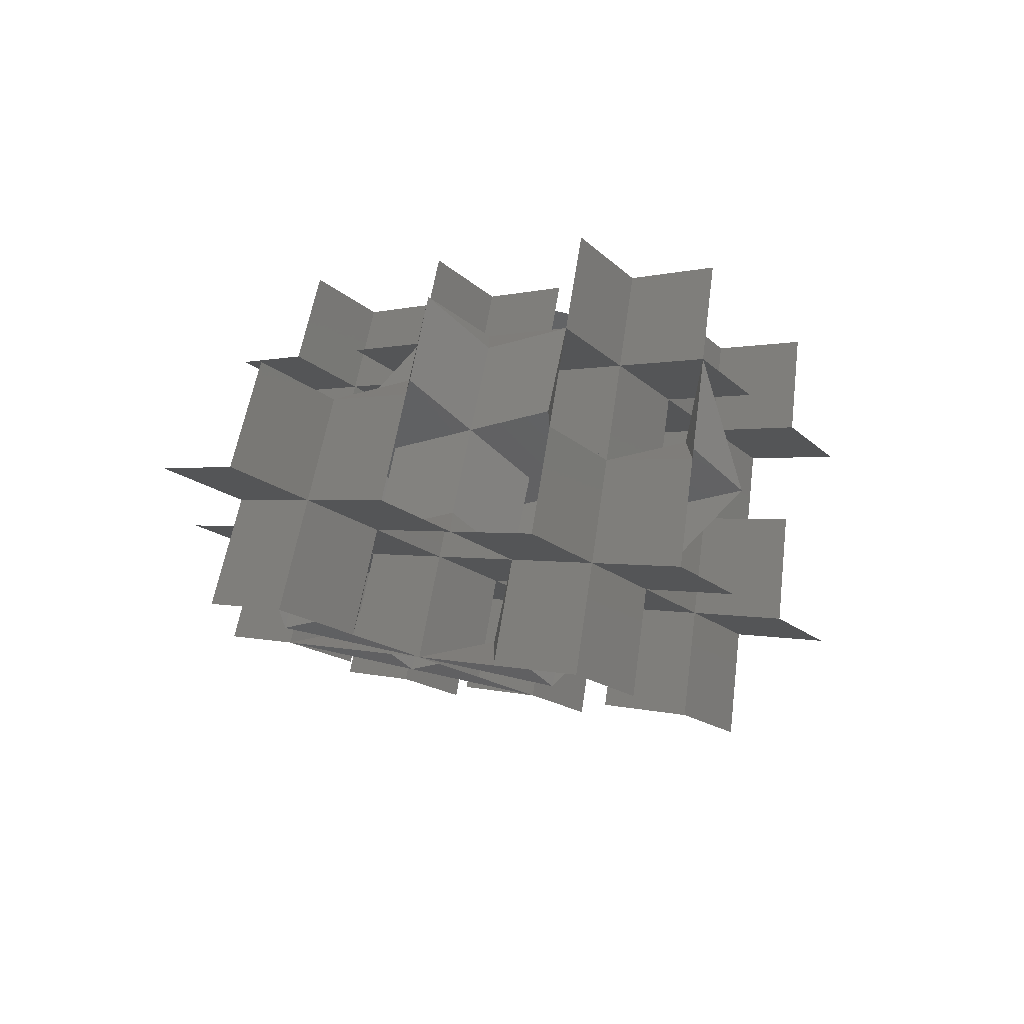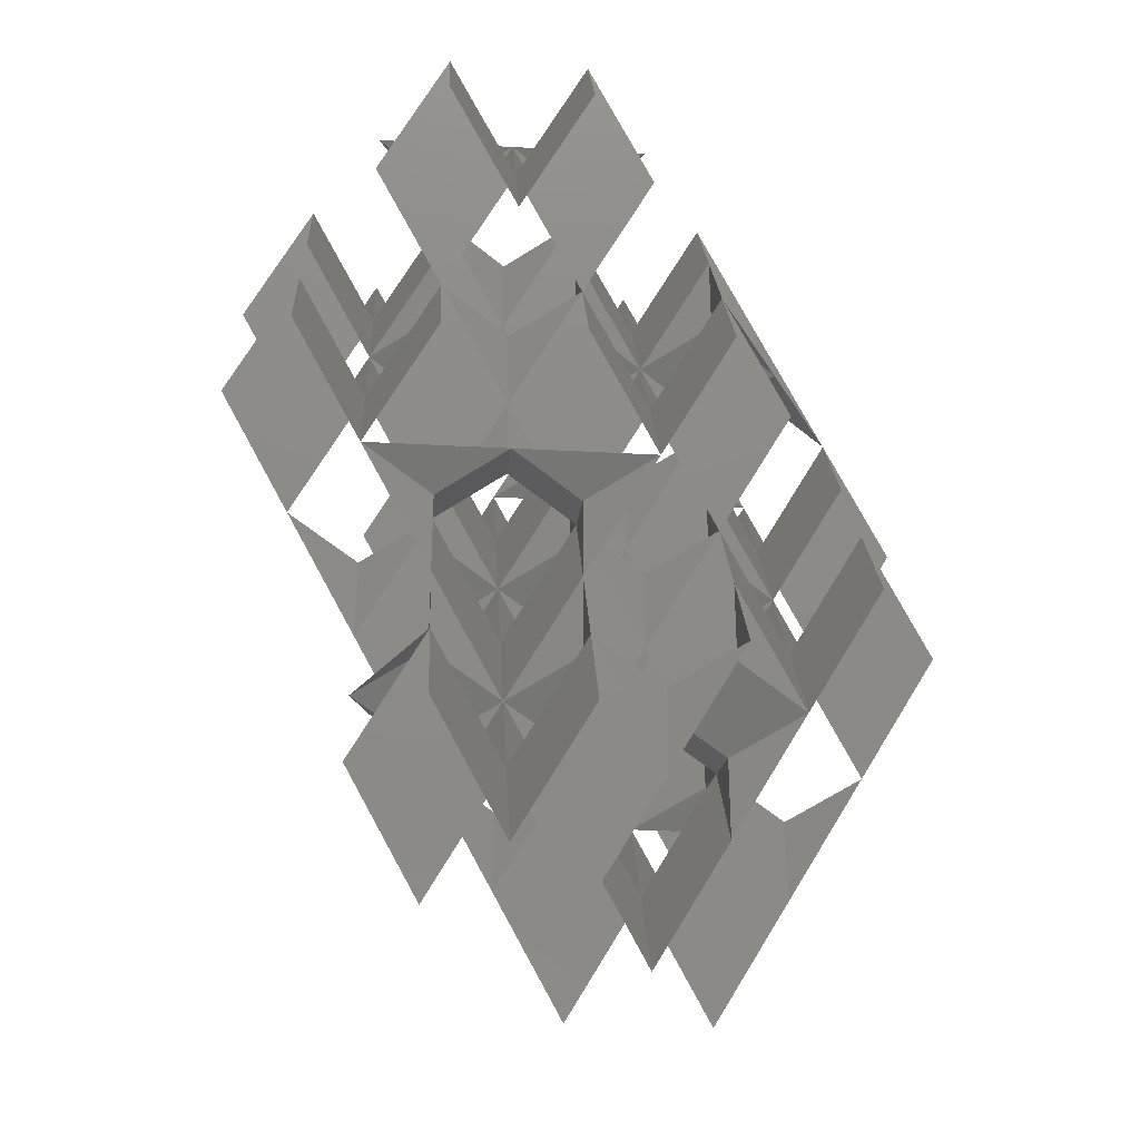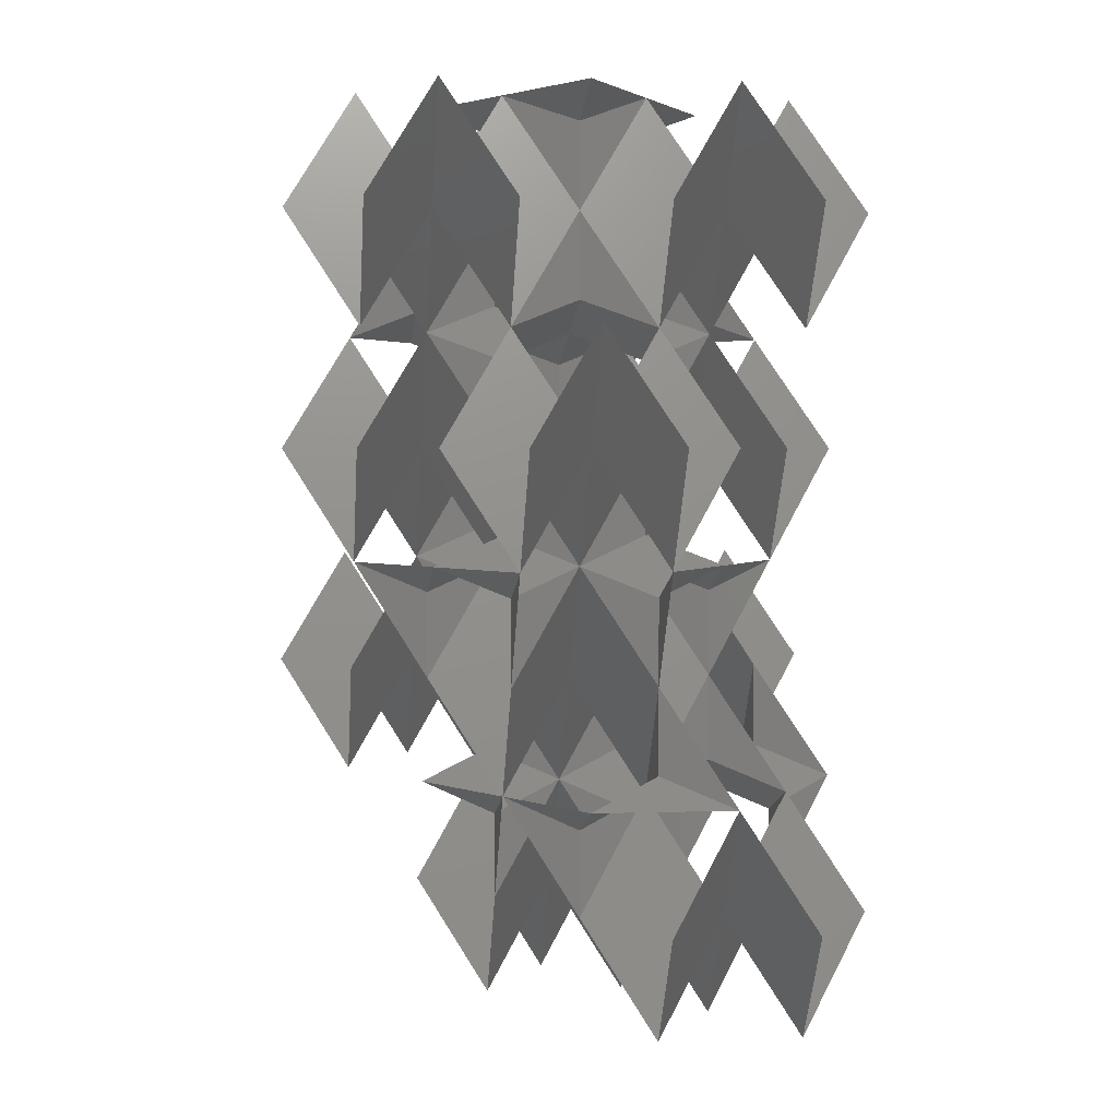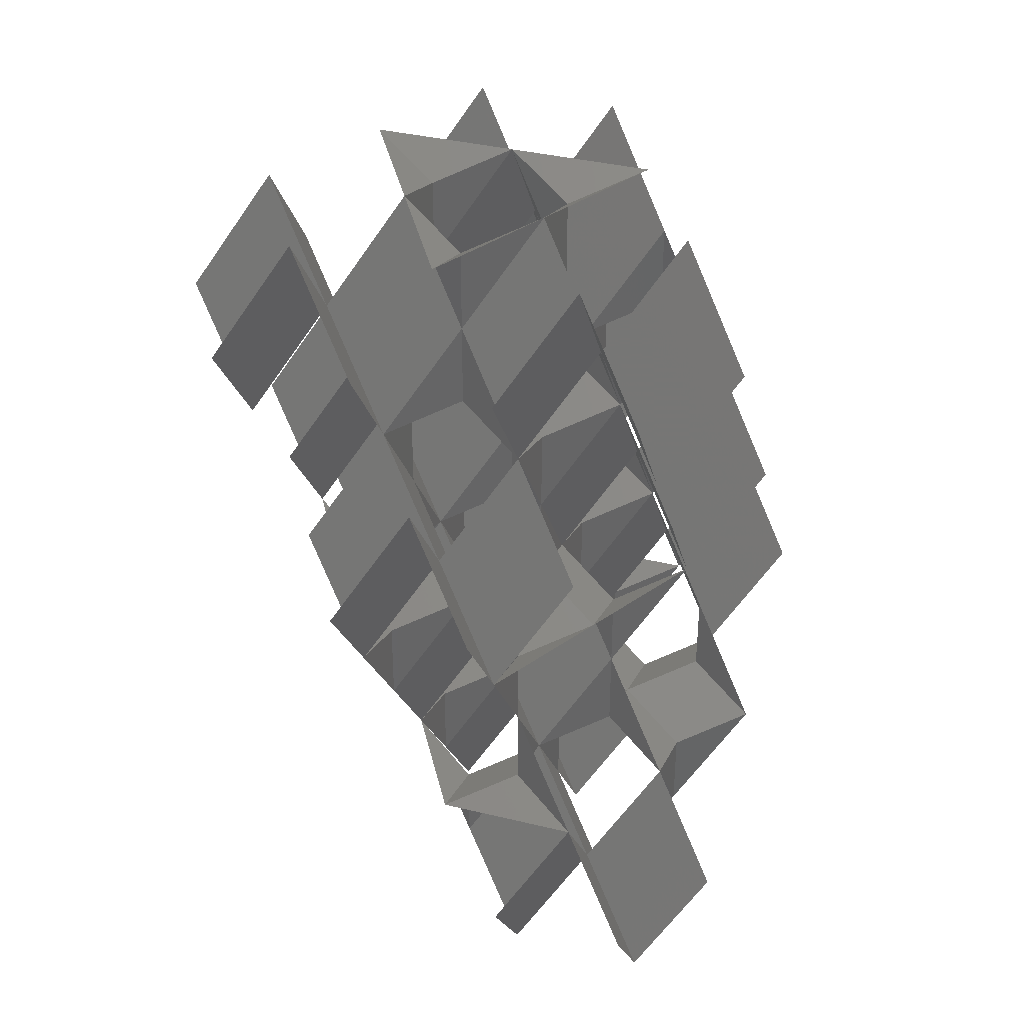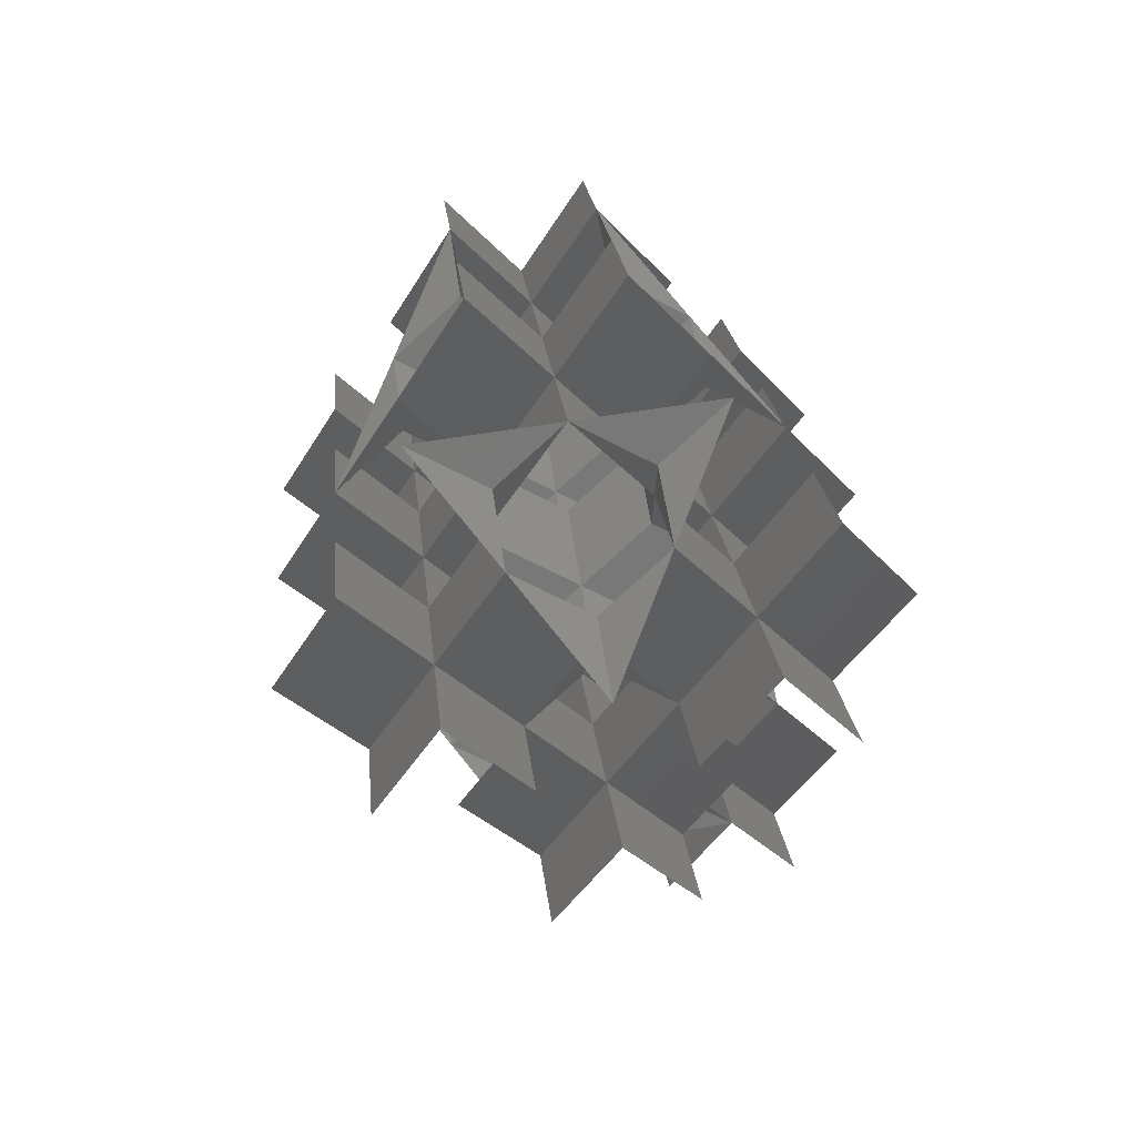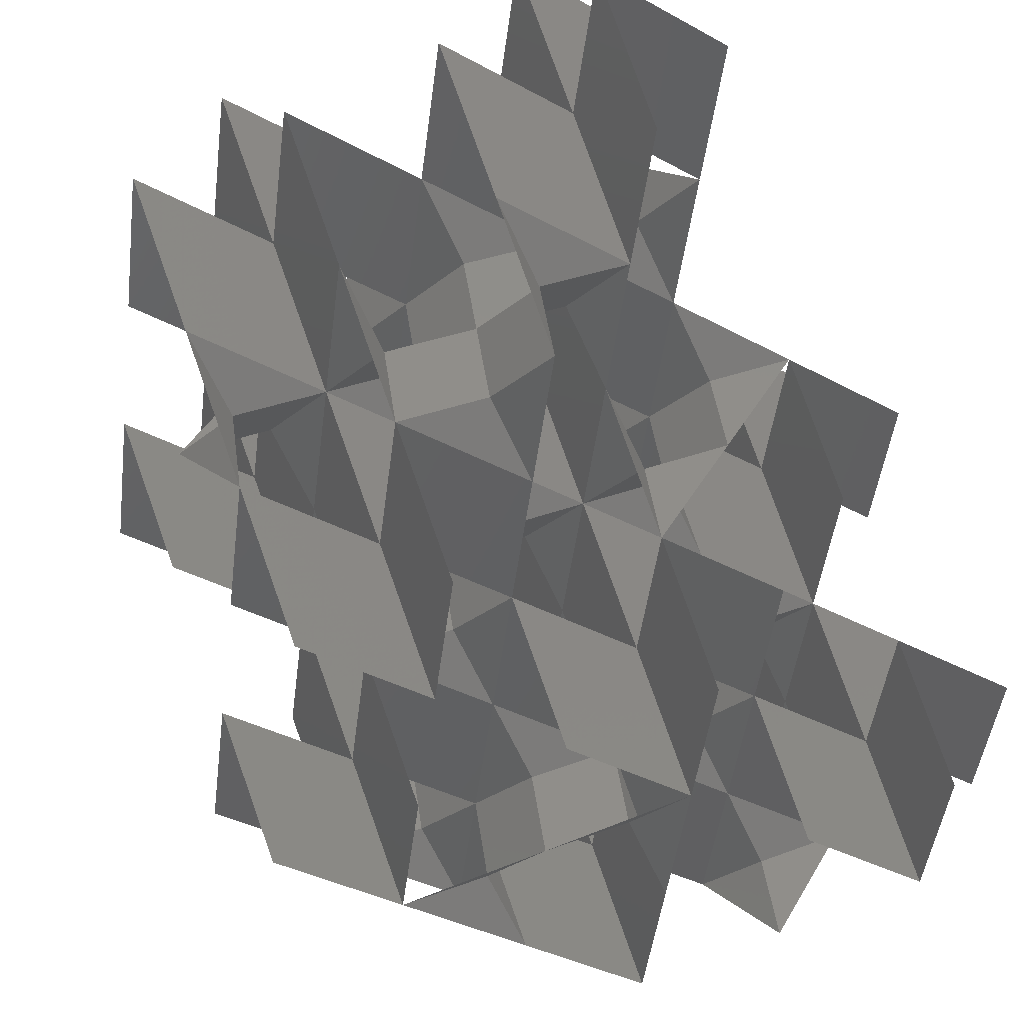
<metadata>
{"format":"stl","ext":"stl","renderer":"f3d","projection":"perspective","resolution":1024,"background":"white","views":[{"elev":-77.6,"azim":-12.8,"up":"+Z"},{"elev":-33.2,"azim":-64.3,"up":"+Z"},{"elev":2.5,"azim":-127.0,"up":"+Z"},{"elev":36.9,"azim":-102.5,"up":"+Z"},{"elev":74.3,"azim":-128.6,"up":"+Z"},{"elev":-62.9,"azim":-155.5,"up":"+Y"}]}
</metadata>
<code>
# stl→obj: 179 verts, 300 faces
v -0.5033 0.2906 0.2024
v -0.5033 0.8718 0
v 0 0 0
v -1.007 0 0
v -0.5034 0.2906 0.8097
v 2.517e-06 0.5812 -0.2024
v 1.007e-05 0.5812 -0.8097
v 0.5033 0.8718 0
v -0.5033 1.453 -0.2024
v -1.007 1.744 0
v 4.441e-16 1.744 0
v -0.5033 1.453 -0.8097
v -2.517e-06 -0.5812 0.2024
v 0.5033 -0.8718 0
v -1.007e-05 -0.5812 0.8097
v -0.5033 -0.8718 0
v 0.5033 0.2906 0.2024
v 1.007 0 0
v 0.5033 0.2906 0.8097
v 0.5033 -0.2906 -0.2024
v 0.5034 -0.2906 -0.8097
v 1.51 -0.2906 -0.2024
v 2.013 0 0
v 1.51 -0.8718 0
v 1.51 -0.2906 -0.8097
v 1.007 1.162 0.2024
v 1.007 1.744 0
v 1.51 0.8718 0
v 1.007 1.162 0.8097
v -0.5033 -0.2906 -0.2024
v -0.5033 -0.2906 -0.8097
v 0.5033 0.2906 1.417
v 1.007e-05 0.5812 1.619
v 1.007 0.5812 1.619
v 0.5034 -0.2906 1.619
v 0.5033 0.8718 1.822
v 0.5033 0.8718 2.429
v 0.5034 1.453 1.619
v -0.5033 0.8718 1.822
v -1.007 0.5812 1.619
v -0.5033 1.453 1.619
v -0.5033 0.8718 2.429
v 1.51 0.2906 1.417
v 2.013 0.5812 1.619
v 1.51 0.2906 0.8097
v 1.51 -0.2906 1.619
v 0.5033 -0.2906 3.441
v 0.5033 0.2906 3.239
v 1.007 -0.5812 3.239
v -1.007e-05 -0.5812 3.239
v 0.5034 -0.2906 4.048
v -7.55e-06 1.744 3.036
v -1.007e-05 1.162 3.239
v -0.5034 2.034 3.239
v 6.661e-16 1.744 2.429
v 0.5033 2.034 3.239
v 0.5033 0.8718 3.036
v 1.007 1.162 3.239
v -5.033e-06 0.5812 3.441
v 1.007e-05 0.5812 4.048
v -0.5034 0.2906 3.239
v 7.55e-06 1.744 1.822
v 1.007e-05 2.325 1.619
v -1.007 1.162 1.417
v -1.51 1.453 1.619
v -1.007 1.162 0.8097
v 1.51 0.8718 1.822
v 1.51 1.453 1.619
v 1.51 0.8718 2.429
v 1.007 4.359e-06 3.036
v 1.51 0.2906 3.239
v 1.007 1.487e-16 2.429
v 0.5033 1.453 3.441
v 0.5034 1.453 4.048
v 2.013 0.5812 3.441
v 2.013 1.162 3.239
v 2.517 0.2906 3.239
v 2.013 0.5812 4.048
v -0.5033 0.8718 3.036
v -1.007 1.162 3.239
v 1.007 1.162 1.417
v 0.5033 2.034 1.417
v 1.007 2.325 1.619
v 0.5033 2.034 0.8097
v 1.007 -4.359e-06 1.822
v 1.51 0.8718 3.036
v -0.5033 1.453 3.441
v -0.5033 1.453 4.048
v -1.007 0.5812 4.048
v -0.5033 0.8718 4.858
v -1.51 1.453 4.048
v -1.51 0.8718 4.858
v -2.013 0.5812 4.048
v -1.51 0.2906 3.239
v -1.51 -0.2906 4.048
v -1.007 2.975e-16 4.858
v -0.5033 -0.2906 4.048
v -1.007 0.5812 -0.8097
v -1.007 1.162 -1.619
v -1.51 1.453 -0.8097
v -1.51 0.8718 0
v -2.013 0.5812 -0.8097
v -1.51 0.2906 -1.619
v -1.51 -0.2906 -0.8097
v -0.5034 0.2906 -1.619
v -0.5033 1.453 4.655
v -1.007 1.744 4.858
v 6.661e-16 1.744 4.858
v -2.517e-06 1.162 0.8097
v -0.5034 2.034 0.8097
v 1.51 0.2906 0.2024
v -1.007 1.162 0.2024
v 2.013 1.162 0.8097
v 2.517 0.2906 0.8097
v 2.517 0.8718 0
v 3.02 1.162 0.8097
v 2.517 1.453 1.619
v 2.517 2.034 0.8097
v 2.013 1.744 0
v 1.51 2.034 0.8097
v 2.517e-06 2.325 4.048
v 1.007 2.325 4.048
v 0.5033 2.615 4.858
v 0.5034 3.197 4.048
v -1.007e-05 2.906 3.239
v -0.5033 3.197 4.048
v -0.5033 2.615 4.858
v -1.007 2.325 4.048
v 1.007 -0.5812 0.8097
v 0.5033 -1.453 0.8097
v 1.007 -1.162 1.619
v 1.51 -1.453 0.8097
v 2.013 -0.5812 0.8097
v 1.007 0.5812 -0.8097
v 1.51 0.2906 -1.619
v 2.013 0.5812 -0.8097
v 1.51 1.453 -0.8097
v 1.007 1.162 -1.619
v 0.5034 1.453 -0.8097
v 0.5033 0.2906 -1.619
v 0.5033 1.453 4.655
v 1.007 1.744 4.858
v 0.5033 0.8718 4.858
v 2.517e-06 0.5812 4.655
v 2.975e-16 2.975e-16 4.858
v 0.5033 1.453 -0.2024
v 1.007 0.5812 4.048
v 1.007 2.975e-16 4.858
v 1.51 -0.2906 4.048
v 1.51 0.8718 4.858
v 1.51 1.453 4.048
v 1.388e-16 1.295e-16 2.429
v -1.007 1.487e-16 2.429
v -0.5033 -0.2906 1.619
v -0.5033 -0.8718 2.429
v 0.5033 -0.8718 2.429
v -0.5033 0.2906 1.417
v -1.007 1.744 2.429
v -0.5033 2.615 2.429
v -1.007 2.325 1.619
v -1.51 2.615 2.429
v -1.51 2.034 3.239
v -2.013 1.744 2.429
v -1.51 0.8718 2.429
v -0.5033 2.034 1.417
v 2.013 1.018e-16 2.429
v 1.51 -0.8718 2.429
v 2.013 -0.5812 3.239
v 2.517 -0.8718 2.429
v 2.517 -0.2906 1.619
v 3.02 1.487e-16 2.429
v 2.517 0.8718 2.429
v 1.51 -0.2906 3.441
v 1.007 1.744 2.429
v 2.013 1.744 2.429
v 1.51 2.034 3.239
v 1.51 2.615 2.429
v 0.5033 2.615 2.429
v 1.51 1.453 3.441
f 1 2 3
f 1 3 4
f 1 4 5
f 1 5 2
f 6 3 2
f 6 2 7
f 6 7 8
f 6 8 3
f 9 2 10
f 9 10 11
f 9 11 12
f 9 12 2
f 13 3 14
f 13 14 15
f 13 15 16
f 13 16 3
f 17 18 3
f 17 3 8
f 17 8 19
f 17 19 18
f 20 3 18
f 20 18 21
f 20 21 14
f 20 14 3
f 22 18 23
f 22 23 24
f 22 24 25
f 22 25 18
f 26 8 27
f 26 27 28
f 26 28 29
f 26 29 8
f 30 3 16
f 30 16 31
f 30 31 4
f 30 4 3
f 32 33 34
f 32 34 35
f 32 35 19
f 32 19 33
f 36 34 33
f 36 33 37
f 36 37 38
f 36 38 34
f 39 33 40
f 39 40 41
f 39 41 42
f 39 42 33
f 43 34 44
f 43 44 45
f 43 45 46
f 43 46 34
f 47 48 49
f 47 49 50
f 47 50 51
f 47 51 48
f 52 53 54
f 52 54 55
f 52 55 56
f 52 56 53
f 57 48 53
f 57 53 58
f 57 58 37
f 57 37 48
f 59 53 48
f 59 48 60
f 59 60 61
f 59 61 53
f 62 41 63
f 62 63 38
f 62 38 55
f 62 55 41
f 64 41 40
f 64 40 65
f 64 65 66
f 64 66 41
f 67 34 68
f 67 68 69
f 67 69 44
f 67 44 34
f 70 71 49
f 70 49 48
f 70 48 72
f 70 72 71
f 73 53 56
f 73 56 74
f 73 74 58
f 73 58 53
f 75 71 76
f 75 76 77
f 75 77 78
f 75 78 71
f 79 53 61
f 79 61 42
f 79 42 80
f 79 80 53
f 81 34 38
f 81 38 29
f 81 29 68
f 81 68 34
f 82 38 63
f 82 63 83
f 82 83 84
f 82 84 38
f 85 34 46
f 85 46 72
f 85 72 35
f 85 35 34
f 86 58 76
f 86 76 71
f 86 71 69
f 86 69 58
f 87 53 80
f 87 80 88
f 87 88 54
f 87 54 53
f 89 60 90
f 89 90 88
f 89 88 80
f 89 80 91
f 89 91 92
f 89 92 93
f 89 93 94
f 89 94 95
f 89 95 96
f 89 96 97
f 89 97 61
f 89 61 60
f 98 2 12
f 98 12 99
f 98 99 100
f 98 100 101
f 98 101 102
f 98 102 103
f 98 103 104
f 98 104 4
f 98 4 31
f 98 31 105
f 98 105 7
f 98 7 2
f 106 88 90
f 106 90 107
f 106 107 108
f 106 108 88
f 109 2 5
f 109 5 33
f 109 33 19
f 109 19 8
f 109 8 29
f 109 29 38
f 109 38 84
f 109 84 11
f 109 11 110
f 109 110 41
f 109 41 66
f 109 66 2
f 111 45 28
f 111 28 23
f 111 23 18
f 111 18 45
f 112 2 66
f 112 66 101
f 112 101 10
f 112 10 2
f 113 29 28
f 113 28 45
f 113 45 44
f 113 44 114
f 113 114 115
f 113 115 116
f 113 116 117
f 113 117 118
f 113 118 119
f 113 119 120
f 113 120 68
f 113 68 29
f 121 88 108
f 121 108 74
f 121 74 56
f 121 56 122
f 121 122 123
f 121 123 124
f 121 124 125
f 121 125 126
f 121 126 127
f 121 127 128
f 121 128 54
f 121 54 88
f 129 18 19
f 129 19 35
f 129 35 15
f 129 15 14
f 129 14 130
f 129 130 131
f 129 131 132
f 129 132 24
f 129 24 133
f 129 133 46
f 129 46 45
f 129 45 18
f 134 18 25
f 134 25 135
f 134 135 136
f 134 136 28
f 134 28 137
f 134 137 138
f 134 138 139
f 134 139 8
f 134 8 7
f 134 7 140
f 134 140 21
f 134 21 18
f 141 74 108
f 141 108 142
f 141 142 143
f 141 143 74
f 144 60 143
f 144 143 145
f 144 145 90
f 144 90 60
f 146 8 139
f 146 139 11
f 146 11 27
f 146 27 8
f 147 74 143
f 147 143 60
f 147 60 48
f 147 48 51
f 147 51 148
f 147 148 149
f 147 149 71
f 147 71 78
f 147 78 150
f 147 150 151
f 147 151 58
f 147 58 74
f 152 33 42
f 152 42 61
f 152 61 153
f 152 153 154
f 152 154 155
f 152 155 50
f 152 50 156
f 152 156 35
f 152 35 72
f 152 72 48
f 152 48 37
f 152 37 33
f 157 33 5
f 157 5 154
f 157 154 40
f 157 40 33
f 158 42 41
f 158 41 55
f 158 55 54
f 158 54 159
f 158 159 160
f 158 160 161
f 158 161 162
f 158 162 163
f 158 163 65
f 158 65 164
f 158 164 80
f 158 80 42
f 165 41 110
f 165 110 160
f 165 160 63
f 165 63 41
f 166 71 72
f 166 72 46
f 166 46 167
f 166 167 168
f 166 168 169
f 166 169 170
f 166 170 171
f 166 171 77
f 166 77 172
f 166 172 44
f 166 44 69
f 166 69 71
f 173 71 149
f 173 149 168
f 173 168 49
f 173 49 71
f 174 38 37
f 174 37 58
f 174 58 69
f 174 69 68
f 174 68 175
f 174 175 176
f 174 176 177
f 174 177 83
f 174 83 178
f 174 178 56
f 174 56 55
f 174 55 38
f 179 58 151
f 179 151 176
f 179 176 76
f 179 76 58

</code>
